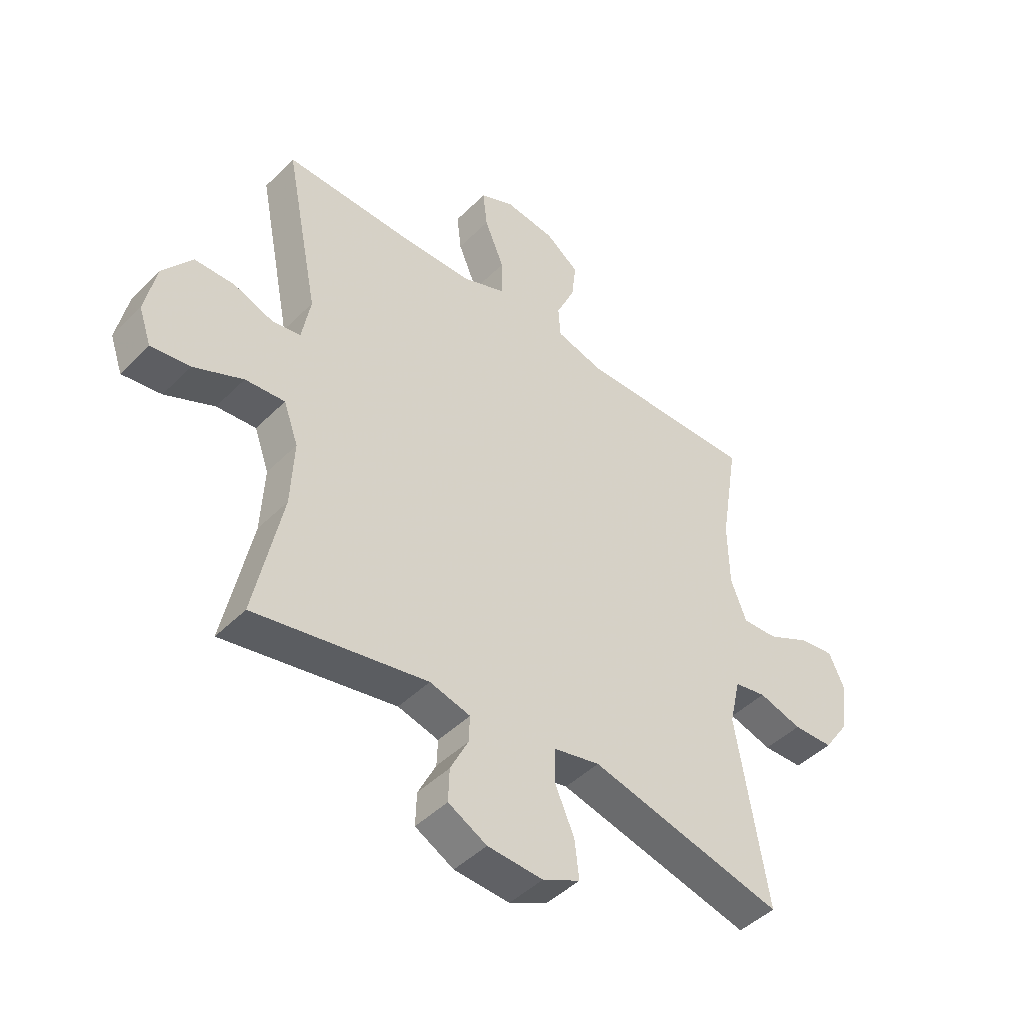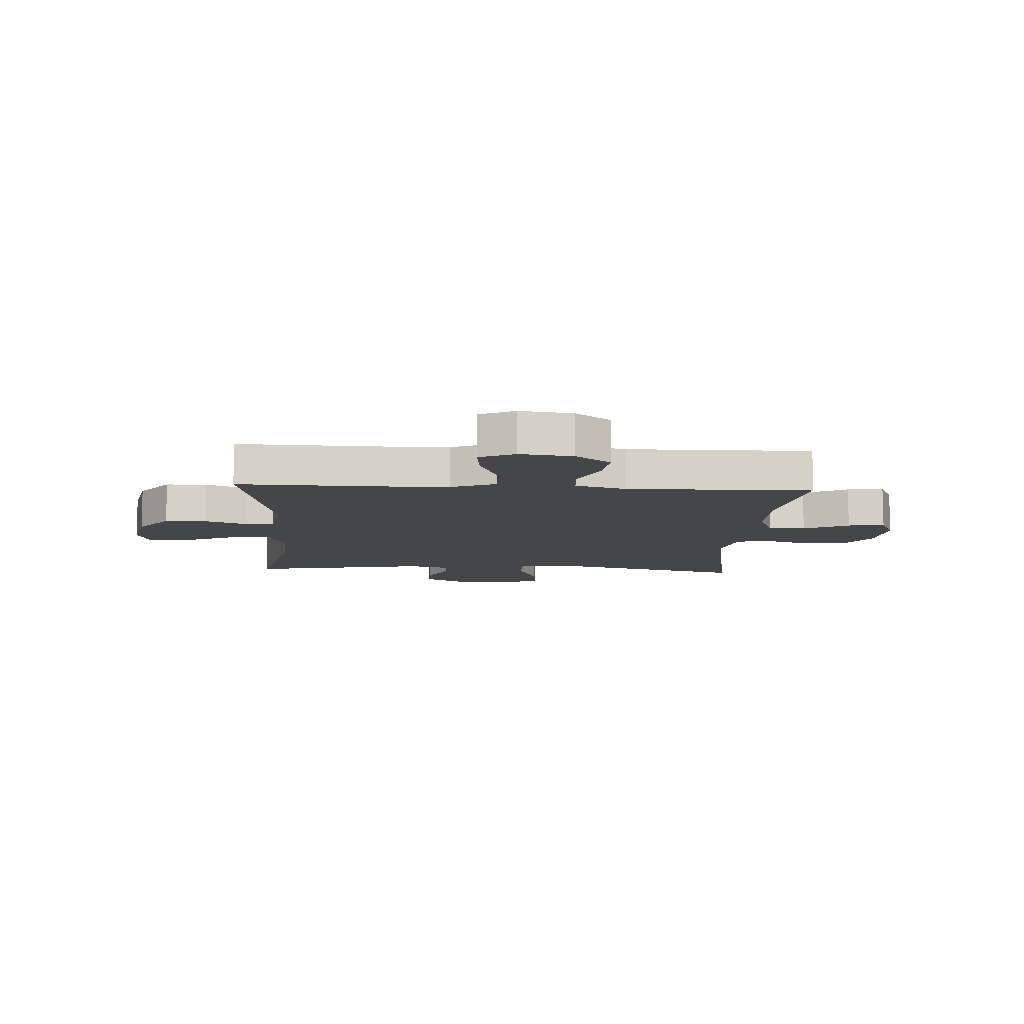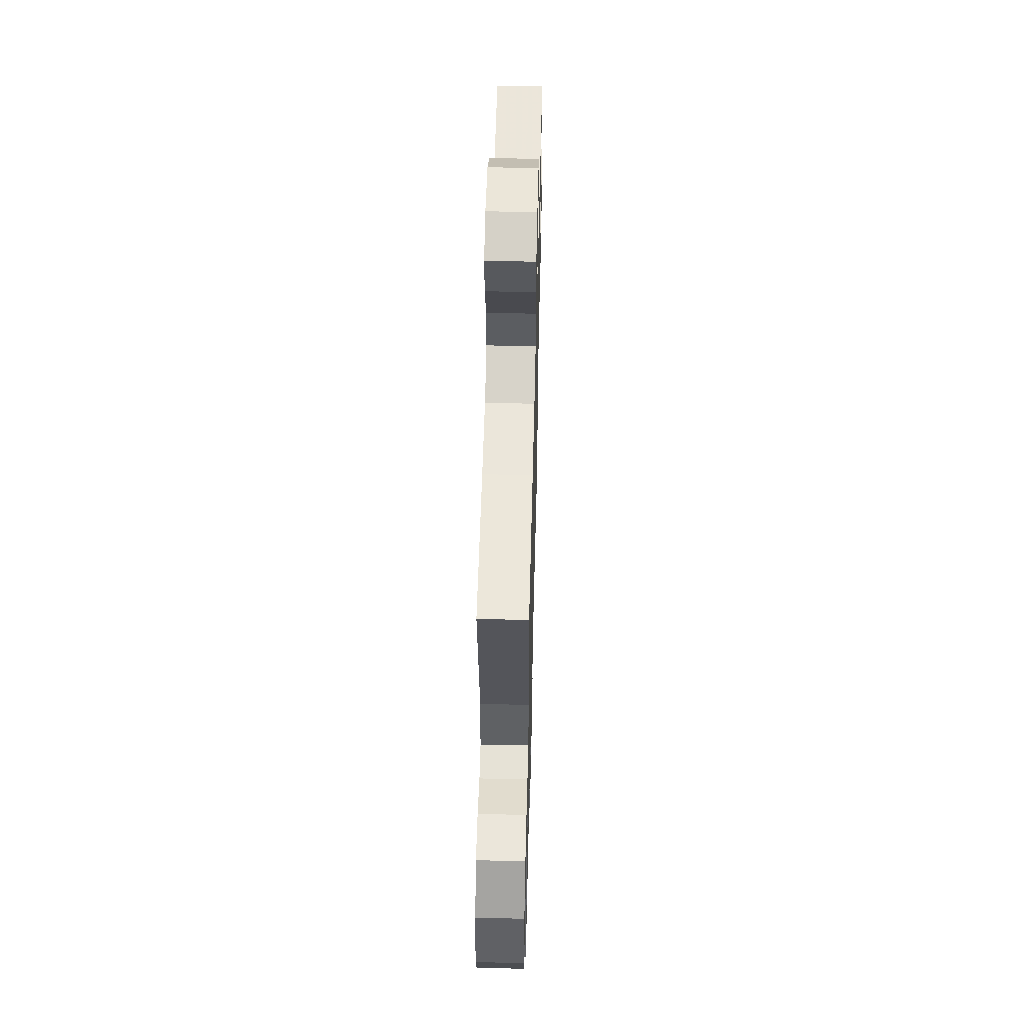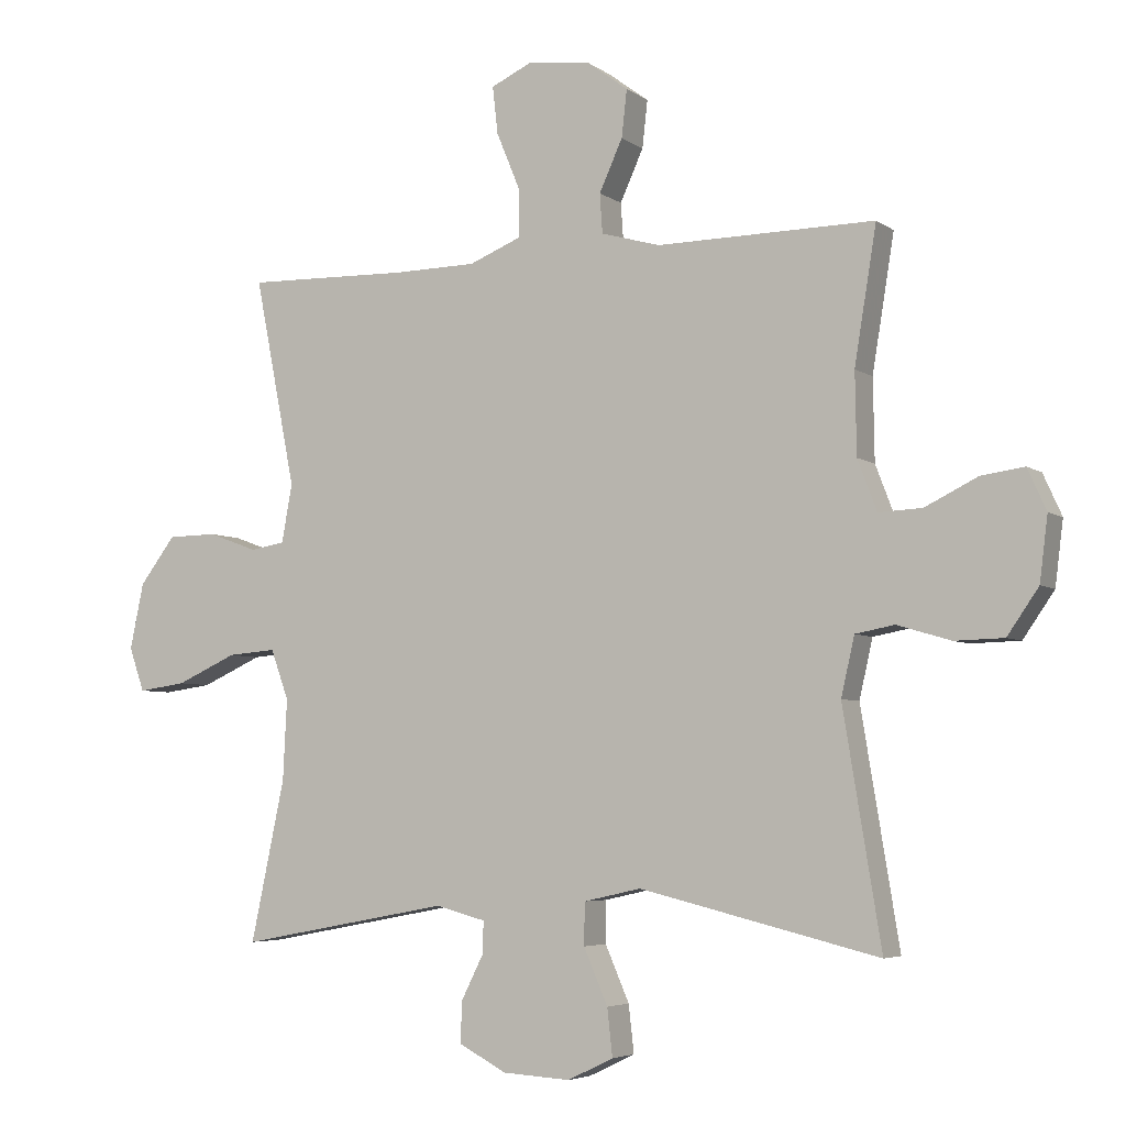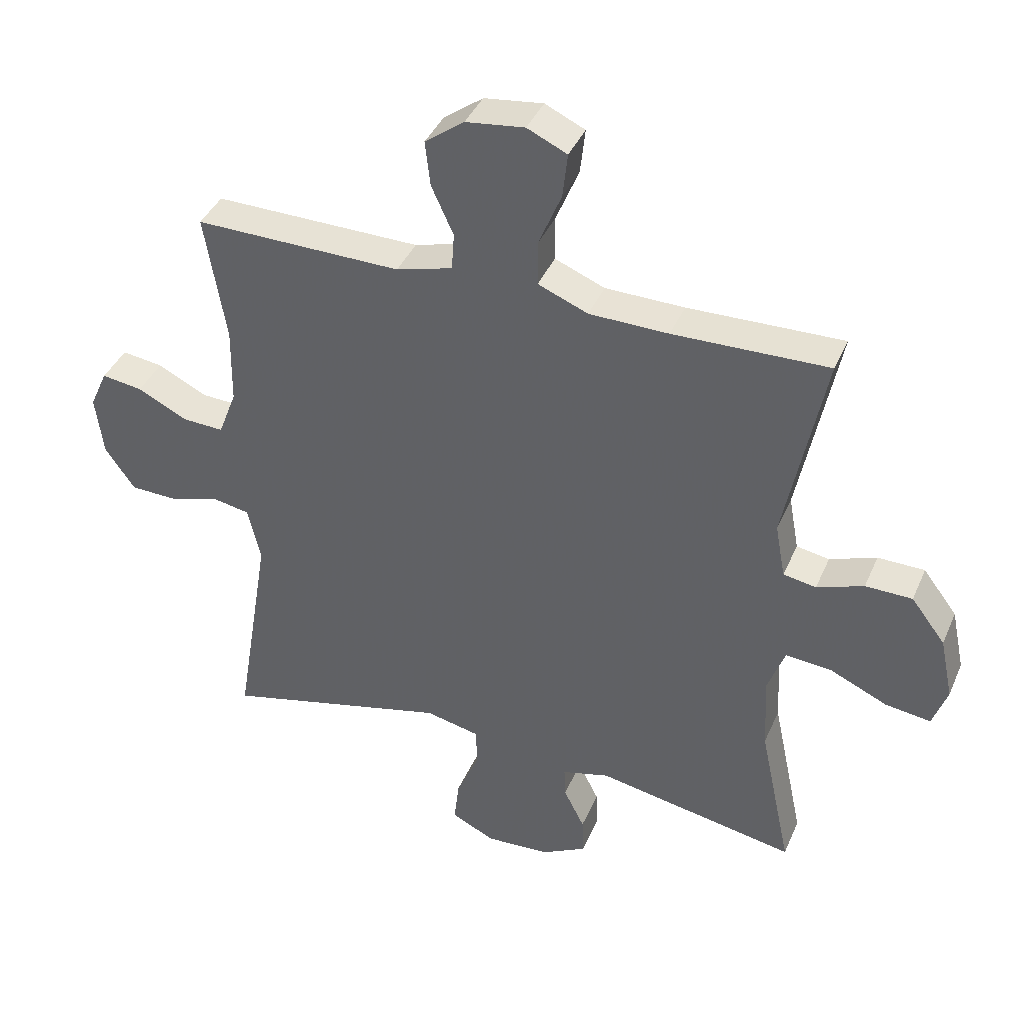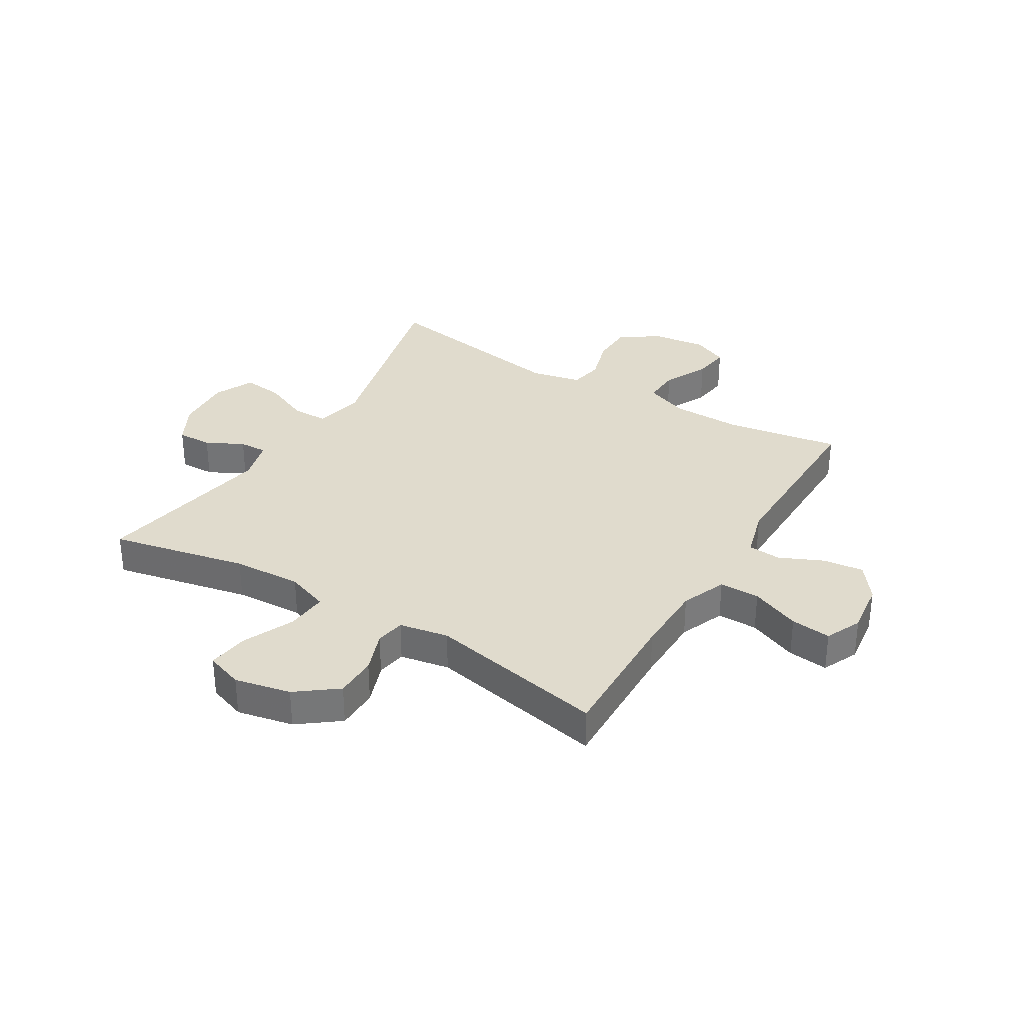
<metadata>
{"format":"obj","ext":"obj","renderer":"f3d","projection":"perspective","resolution":1024,"background":"white","views":[{"elev":-45.6,"azim":-41.4,"up":"+Z"},{"elev":-9.9,"azim":-3.4,"up":"+Y"},{"elev":53.9,"azim":-88.6,"up":"+Z"},{"elev":-5.0,"azim":26.8,"up":"+Z"},{"elev":39.9,"azim":-158.1,"up":"+Z"},{"elev":33.3,"azim":-58.9,"up":"+Y"}]}
</metadata>
<code>
v 0.5 0.07 0.5
v 0.467 0.07 0.297
v 0.469 0.07 0.175
v 0.498 0.07 0.099
v 0.563 0.07 0.102
v 0.642 0.07 0.141
v 0.707 0.07 0.15
v 0.735 0.07 0.088
v 0.723 0.07 -0.008
v 0.676 0.07 -0.076
v 0.602 0.07 -0.078
v 0.522 0.07 -0.054
v 0.463 0.07 -0.065
v 0.443 0.07 -0.153
v 0.5 0.07 -0.5
v 0.141 0.07 -0.412
v 0.055 0.07 -0.431
v 0.054 0.07 -0.494
v 0.09 0.07 -0.577
v 0.098 0.07 -0.648
v 0.029 0.07 -0.681
v -0.073 0.07 -0.675
v -0.144 0.07 -0.637
v -0.142 0.07 -0.576
v -0.109 0.07 -0.51
v -0.107 0.07 -0.461
v -0.182 0.07 -0.441
v -0.5 0.07 -0.5
v -0.449 0.07 -0.259
v -0.443 0.07 -0.138
v -0.47 0.07 -0.063
v -0.543 0.07 -0.069
v -0.634 0.07 -0.11
v -0.706 0.07 -0.12
v -0.729 0.07 -0.054
v -0.708 0.07 0.045
v -0.654 0.07 0.116
v -0.58 0.07 0.117
v -0.506 0.07 0.09
v -0.454 0.07 0.099
v -0.438 0.07 0.186
v -0.5 0.07 0.5
v -0.255 0.07 0.494
v -0.13 0.07 0.496
v -0.051 0.07 0.528
v -0.051 0.07 0.599
v -0.087 0.07 0.686
v -0.095 0.07 0.757
v -0.032 0.07 0.786
v 0.061 0.07 0.774
v 0.123 0.07 0.728
v 0.115 0.07 0.657
v 0.08 0.07 0.58
v 0.084 0.07 0.521
v 0.173 0.07 0.496
v 0.5 0 0.5
v 0.467 0 0.297
v 0.469 0 0.175
v 0.498 0 0.099
v 0.563 0 0.102
v 0.642 0 0.141
v 0.707 0 0.15
v 0.735 0 0.088
v 0.723 0 -0.008
v 0.676 0 -0.076
v 0.602 0 -0.078
v 0.522 0 -0.054
v 0.463 0 -0.065
v 0.443 0 -0.153
v 0.5 0 -0.5
v 0.141 0 -0.412
v 0.055 0 -0.431
v 0.054 0 -0.494
v 0.09 0 -0.577
v 0.098 0 -0.648
v 0.029 0 -0.681
v -0.073 0 -0.675
v -0.144 0 -0.637
v -0.142 0 -0.576
v -0.109 0 -0.51
v -0.107 0 -0.461
v -0.182 0 -0.441
v -0.5 0 -0.5
v -0.449 0 -0.259
v -0.443 0 -0.138
v -0.47 0 -0.063
v -0.543 0 -0.069
v -0.634 0 -0.11
v -0.706 0 -0.12
v -0.729 0 -0.054
v -0.708 0 0.045
v -0.654 0 0.116
v -0.58 0 0.117
v -0.506 0 0.09
v -0.454 0 0.099
v -0.438 0 0.186
v -0.5 0 0.5
v -0.255 0 0.494
v -0.13 0 0.496
v -0.051 0 0.528
v -0.051 0 0.599
v -0.087 0 0.686
v -0.095 0 0.757
v -0.032 0 0.786
v 0.061 0 0.774
v 0.123 0 0.728
v 0.115 0 0.657
v 0.08 0 0.58
v 0.084 0 0.521
v 0.173 0 0.496
f 51 52 53
f 50 51 53
f 49 50 53
f 48 49 53
f 47 48 53
f 46 47 53
f 45 46 53 54
f 44 45 54 55
f 41 42 43
f 43 44 55
f 41 43 55
f 40 41 55
f 37 38 39
f 36 37 39
f 35 36 39
f 34 35 39
f 33 34 39
f 32 33 39
f 31 32 39 40
f 55 1 2
f 40 55 2
f 31 40 2
f 30 31 2
f 27 28 29
f 30 2 3
f 29 30 3
f 27 29 3
f 26 27 3
f 23 24 25
f 22 23 25
f 21 22 25
f 20 21 25
f 19 20 25
f 18 19 25
f 17 18 25 26
f 14 15 16
f 26 3 4
f 17 26 4
f 16 17 4
f 14 16 4
f 13 14 4
f 10 11 12
f 9 10 12
f 8 9 12
f 7 8 12
f 6 7 12
f 5 6 12
f 4 5 12 13
f 108 107 106
f 108 106 105
f 108 105 104
f 108 104 103
f 108 103 102
f 108 102 101
f 109 108 101 100
f 110 109 100 99
f 98 97 96
f 110 99 98
f 110 98 96
f 110 96 95
f 94 93 92
f 94 92 91
f 94 91 90
f 94 90 89
f 94 89 88
f 94 88 87
f 95 94 87 86
f 57 56 110
f 57 110 95
f 57 95 86
f 57 86 85
f 84 83 82
f 58 57 85
f 58 85 84
f 58 84 82
f 58 82 81
f 80 79 78
f 80 78 77
f 80 77 76
f 80 76 75
f 80 75 74
f 80 74 73
f 81 80 73 72
f 71 70 69
f 59 58 81
f 59 81 72
f 59 72 71
f 59 71 69
f 59 69 68
f 67 66 65
f 67 65 64
f 67 64 63
f 67 63 62
f 67 62 61
f 67 61 60
f 68 67 60 59
f 1 56 57 2
f 2 57 58 3
f 3 58 59 4
f 4 59 60 5
f 5 60 61 6
f 6 61 62 7
f 7 62 63 8
f 8 63 64 9
f 9 64 65 10
f 10 65 66 11
f 11 66 67 12
f 12 67 68 13
f 13 68 69 14
f 14 69 70 15
f 15 70 71 16
f 16 71 72 17
f 17 72 73 18
f 18 73 74 19
f 19 74 75 20
f 20 75 76 21
f 21 76 77 22
f 22 77 78 23
f 23 78 79 24
f 24 79 80 25
f 25 80 81 26
f 26 81 82 27
f 27 82 83 28
f 28 83 84 29
f 29 84 85 30
f 30 85 86 31
f 31 86 87 32
f 32 87 88 33
f 33 88 89 34
f 34 89 90 35
f 35 90 91 36
f 36 91 92 37
f 37 92 93 38
f 38 93 94 39
f 39 94 95 40
f 40 95 96 41
f 41 96 97 42
f 42 97 98 43
f 43 98 99 44
f 44 99 100 45
f 45 100 101 46
f 46 101 102 47
f 47 102 103 48
f 48 103 104 49
f 49 104 105 50
f 50 105 106 51
f 51 106 107 52
f 52 107 108 53
f 53 108 109 54
f 54 109 110 55
f 55 110 56 1

</code>
